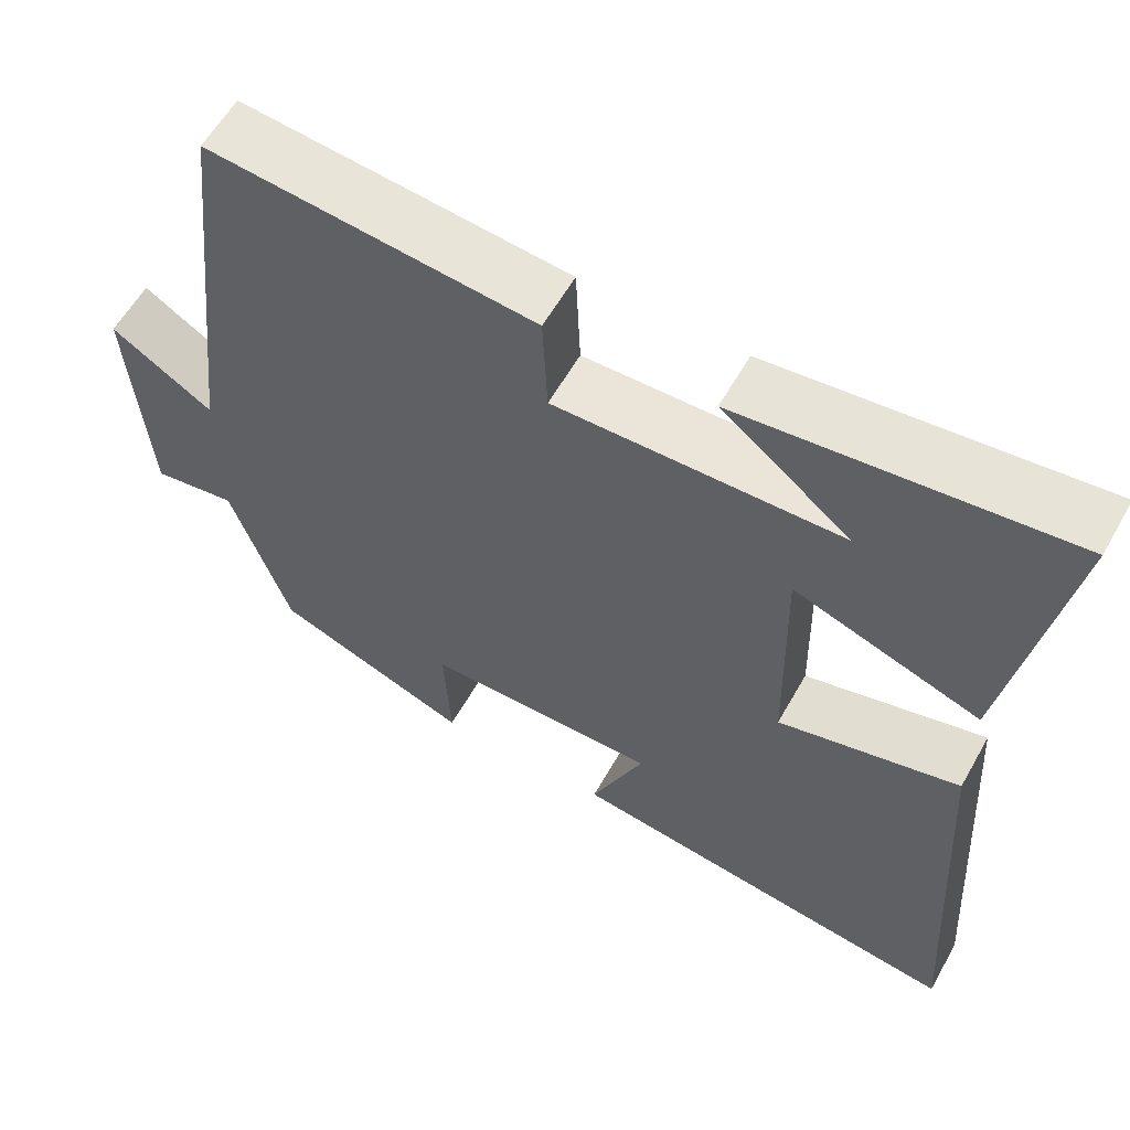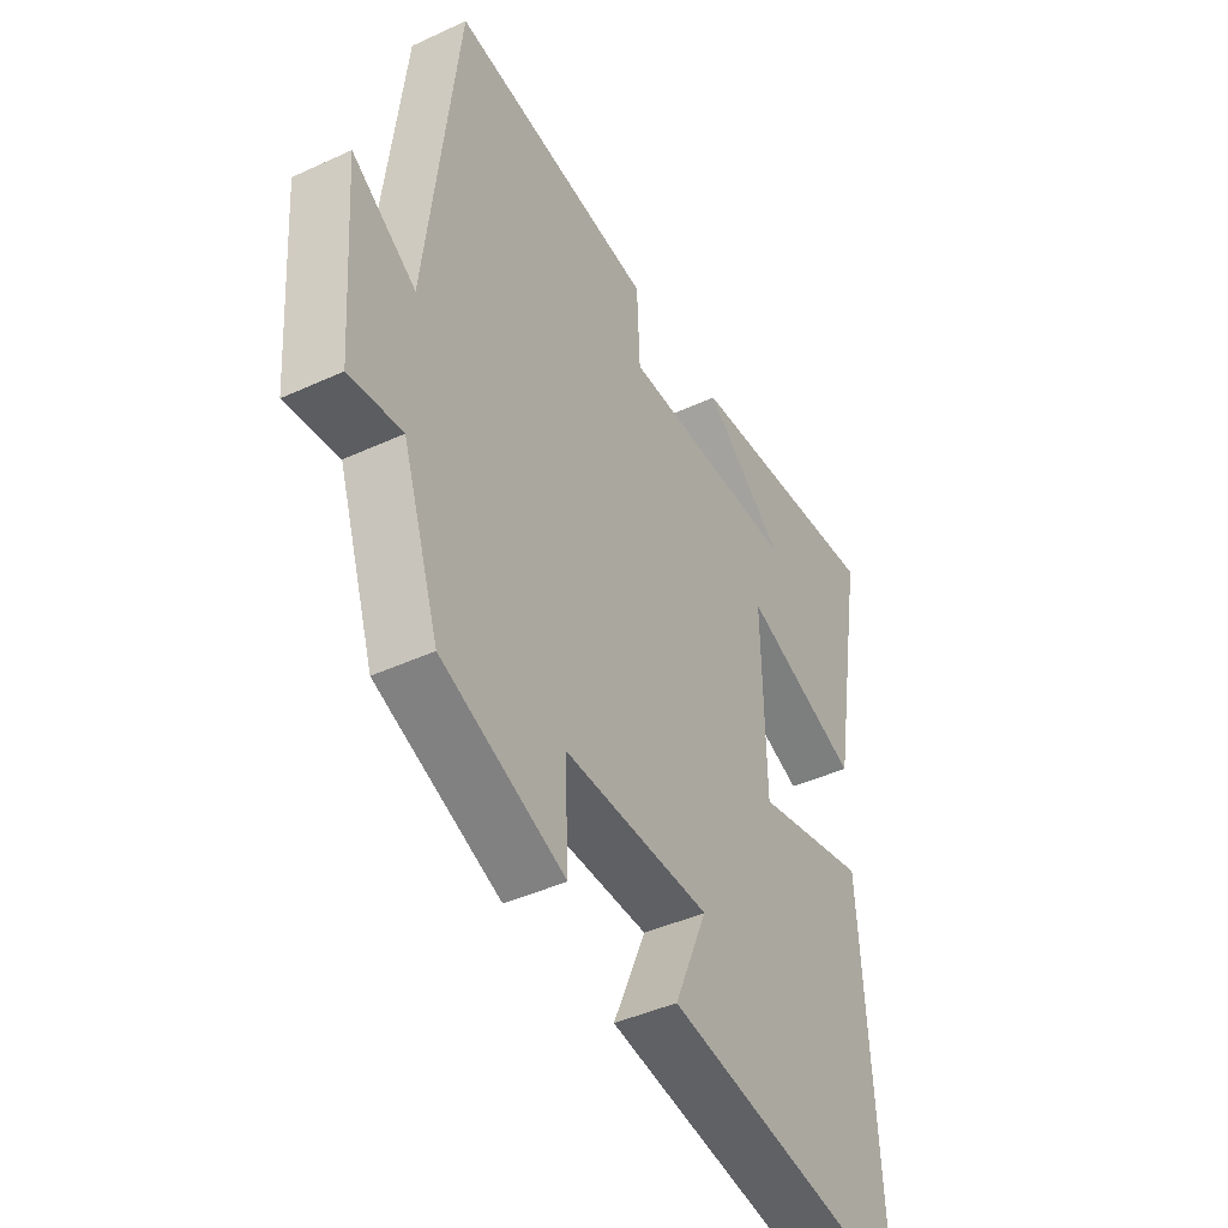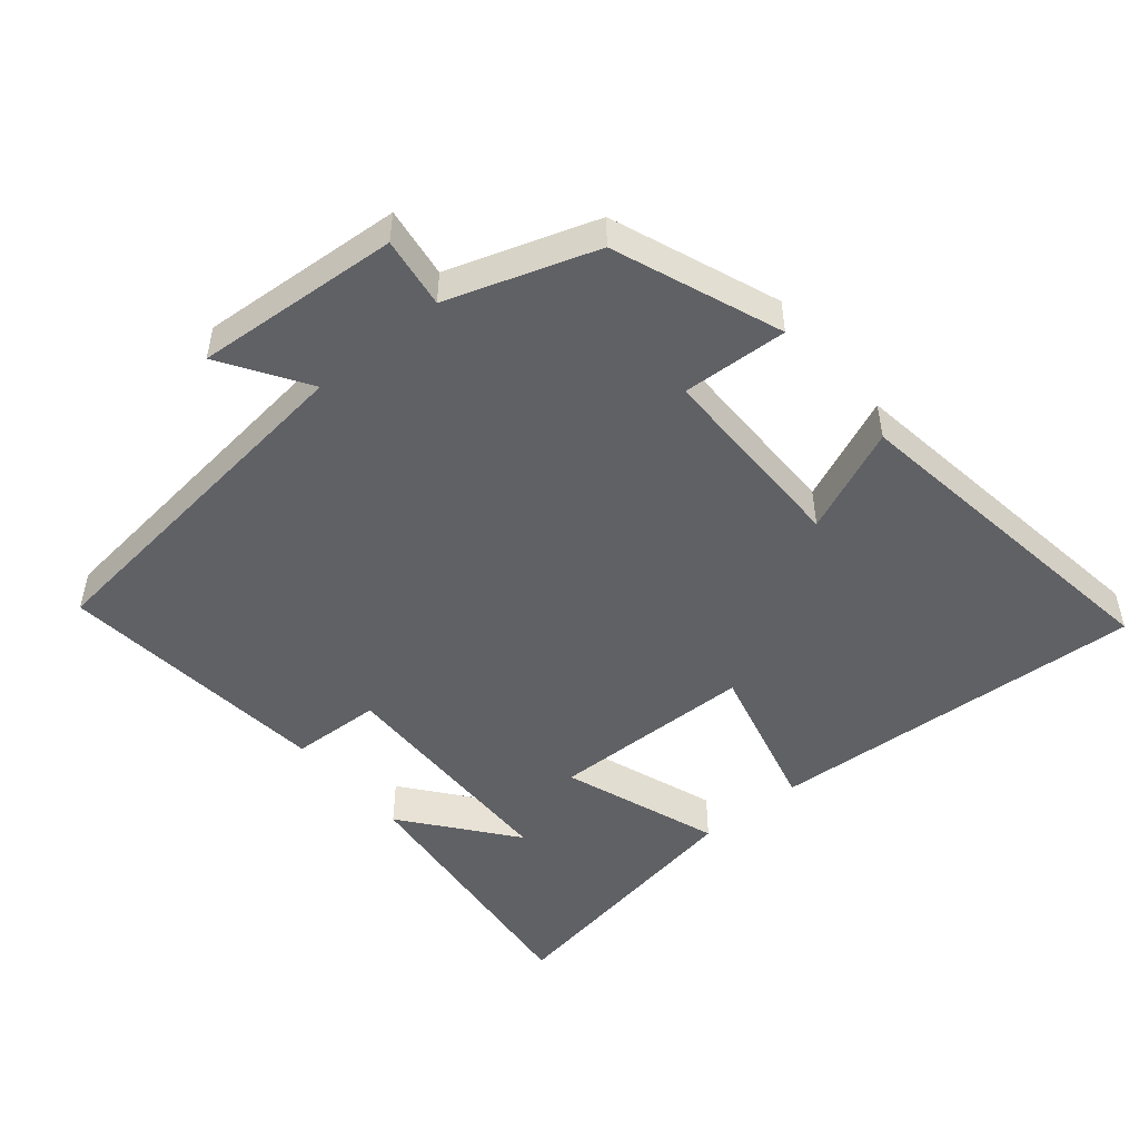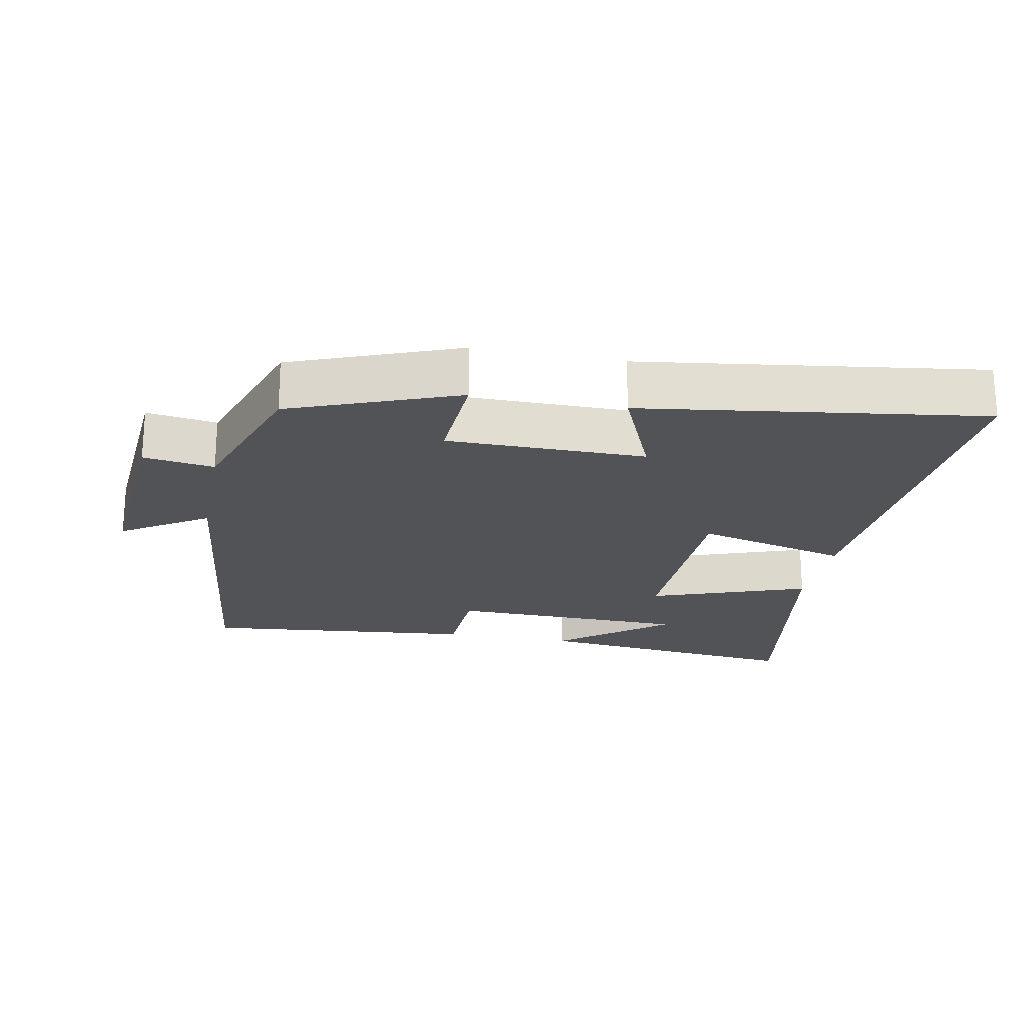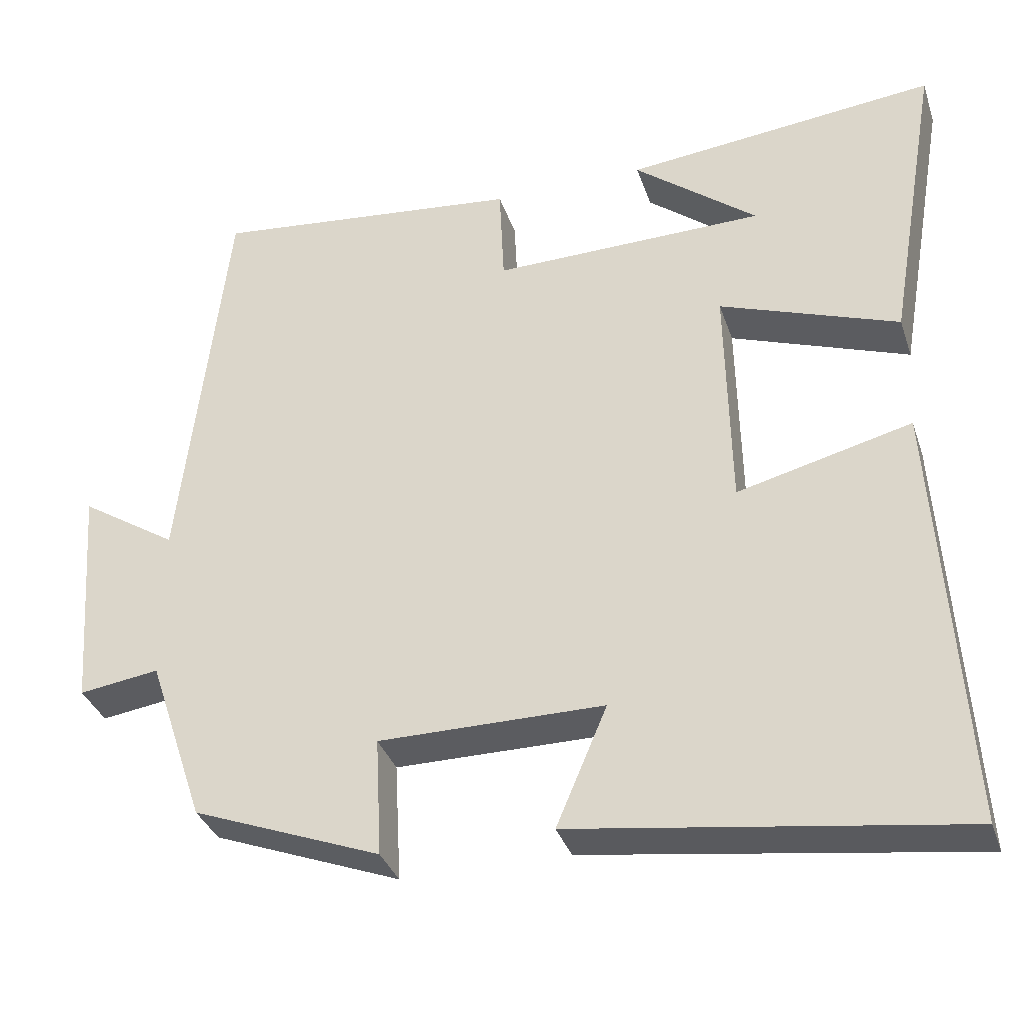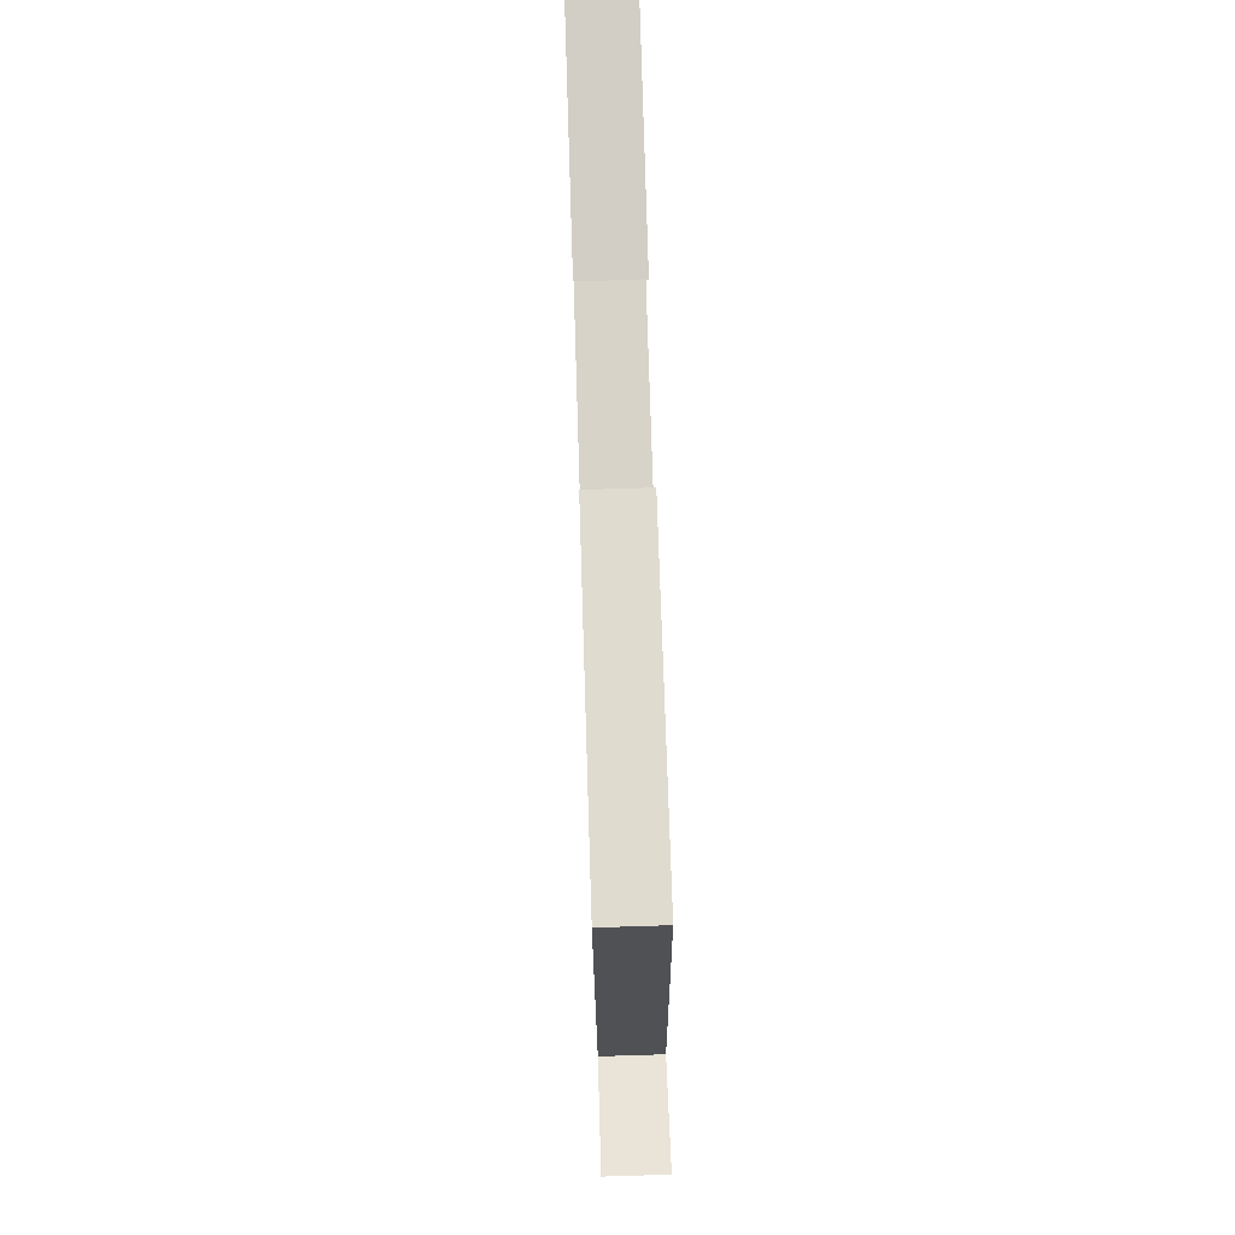
<metadata>
{"format":"obj","ext":"obj","renderer":"f3d","projection":"perspective","resolution":1024,"background":"white","views":[{"elev":59.1,"azim":-150.7,"up":"+Z"},{"elev":-43.4,"azim":118.6,"up":"+Z"},{"elev":-49.2,"azim":129.8,"up":"+Y"},{"elev":-21.8,"azim":168.9,"up":"+Y"},{"elev":-34.7,"azim":-162.6,"up":"+Z"},{"elev":76.1,"azim":88.2,"up":"+Z"}]}
</metadata>
<code>
v -0.535 0.07 -0.571
v -0.5 0.07 -0.013
v -0.274 0.07 -0.07
v -0.268 0.07 0.23
v -0.5 0.07 0.147
v -0.568 0.07 0.543
v -0.164 0.07 0.5
v -0.324 0.07 0.373
v 0.03 0.07 0.367
v 0.036 0.07 0.5
v 0.44 0.07 0.542
v 0.5 0.07 0.015
v 0.626 0.07 0.096
v 0.604 0.07 -0.204
v 0.5 0.07 -0.189
v 0.427 0.07 -0.406
v 0.183 0.07 -0.5
v 0.191 0.07 -0.345
v -0.101 0.07 -0.345
v -0.035 0.07 -0.5
v -0.535 0 -0.571
v -0.5 0 -0.013
v -0.274 0 -0.07
v -0.268 0 0.23
v -0.5 0 0.147
v -0.568 0 0.543
v -0.164 0 0.5
v -0.324 0 0.373
v 0.03 0 0.367
v 0.036 0 0.5
v 0.44 0 0.542
v 0.5 0 0.015
v 0.626 0 0.096
v 0.604 0 -0.204
v 0.5 0 -0.189
v 0.427 0 -0.406
v 0.183 0 -0.5
v 0.191 0 -0.345
v -0.101 0 -0.345
v -0.035 0 -0.5
f 19 20 1 2
f 18 19 2 3
f 15 16 17 18
f 15 18 3 4
f 12 13 14 15
f 12 15 4
f 9 10 11 12
f 8 9 12 4
f 6 7 8
f 4 5 6 8
f 22 21 40 39
f 23 22 39 38
f 38 37 36 35
f 24 23 38 35
f 35 34 33 32
f 24 35 32
f 32 31 30 29
f 24 32 29 28
f 28 27 26
f 28 26 25 24
f 1 21 22 2
f 2 22 23 3
f 3 23 24 4
f 4 24 25 5
f 5 25 26 6
f 6 26 27 7
f 7 27 28 8
f 8 28 29 9
f 9 29 30 10
f 10 30 31 11
f 11 31 32 12
f 12 32 33 13
f 13 33 34 14
f 14 34 35 15
f 15 35 36 16
f 16 36 37 17
f 17 37 38 18
f 18 38 39 19
f 19 39 40 20
f 20 40 21 1

</code>
